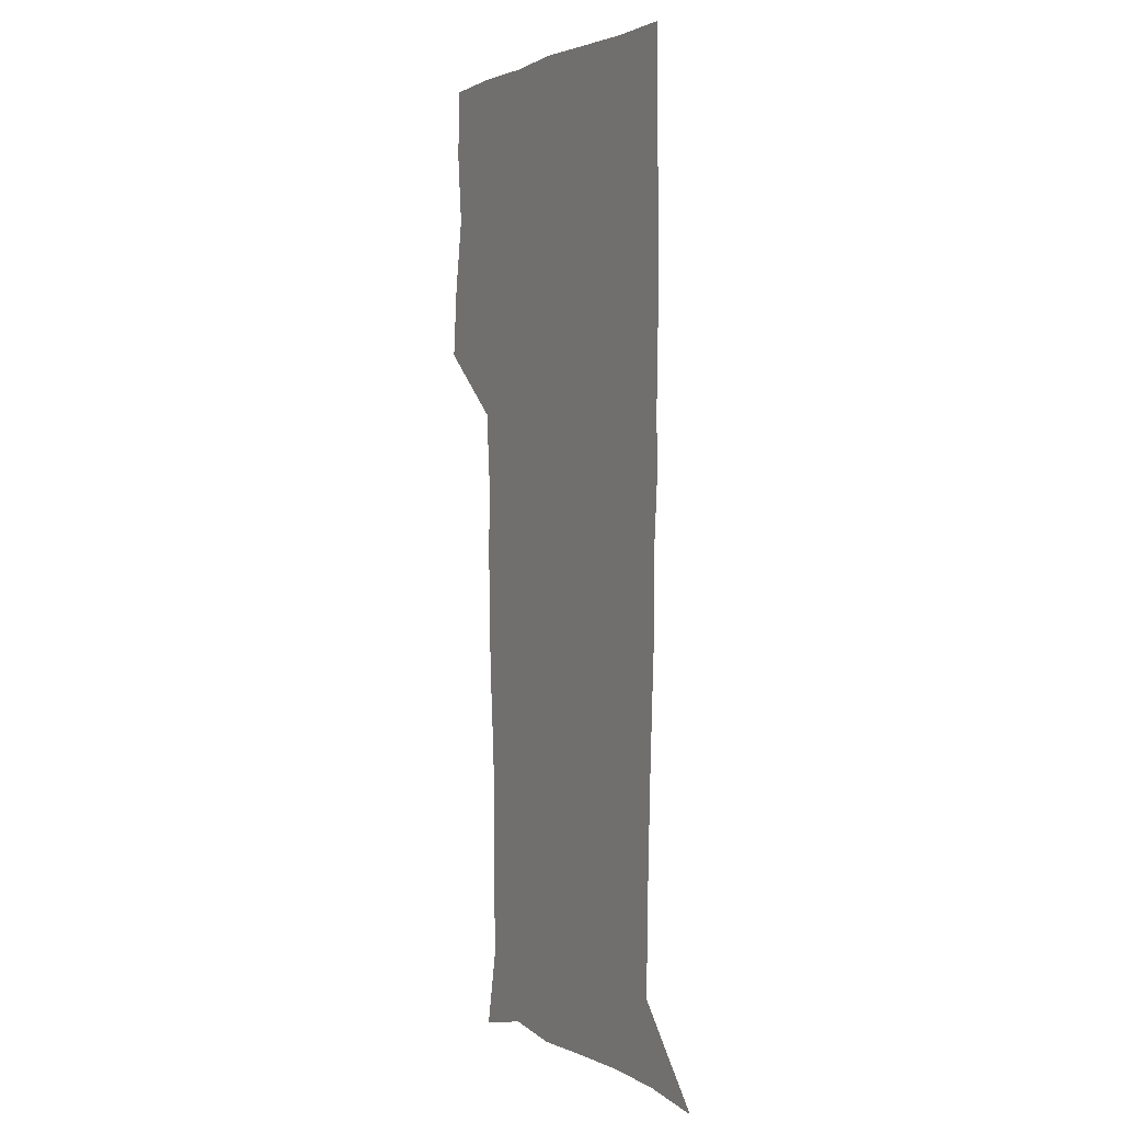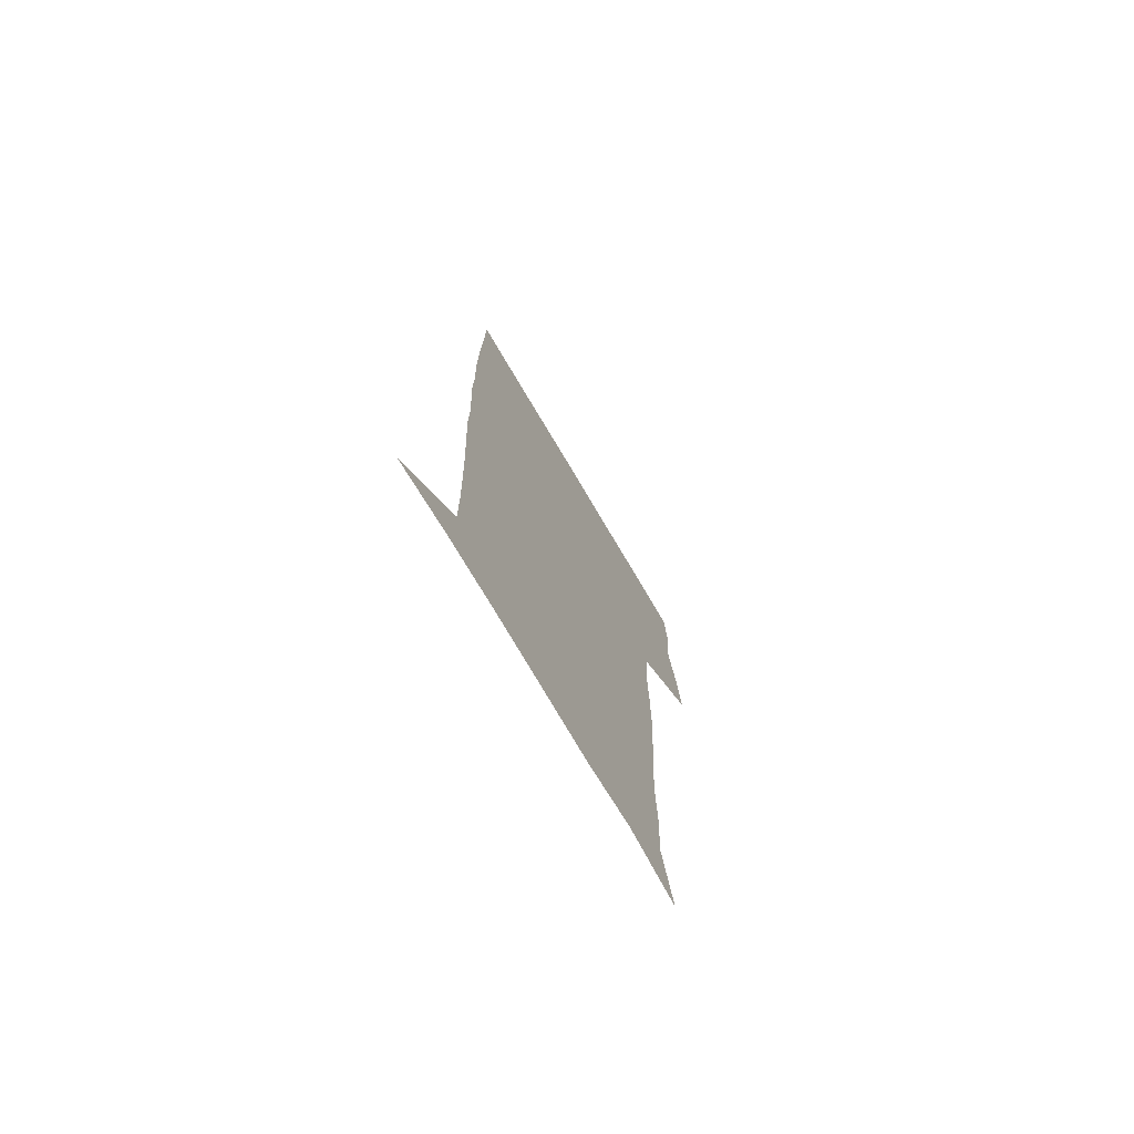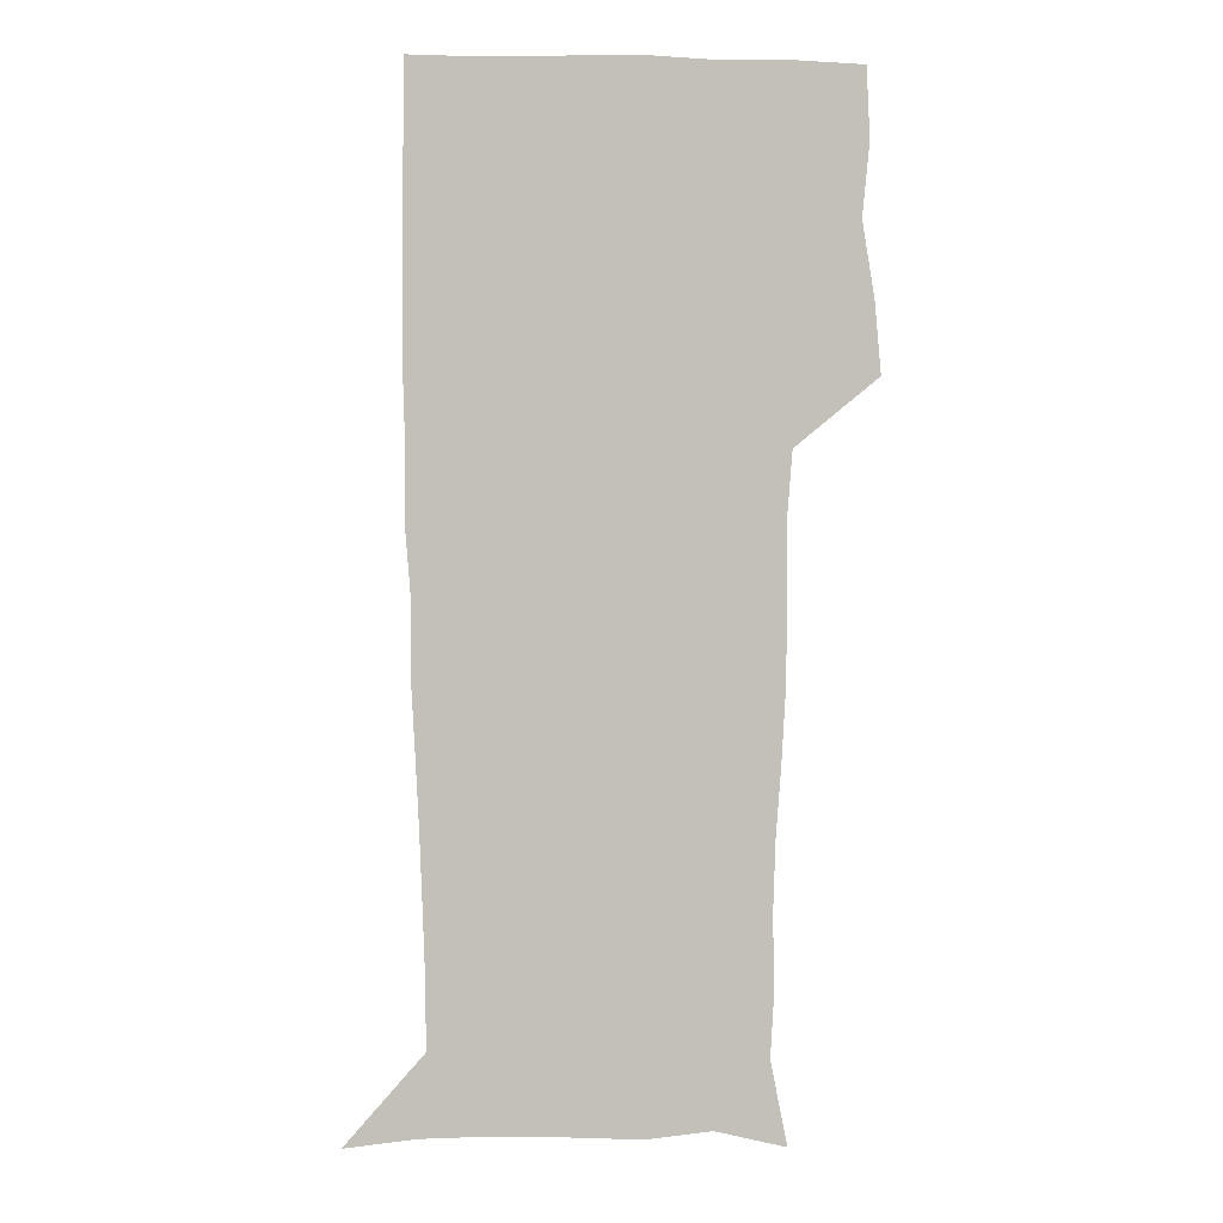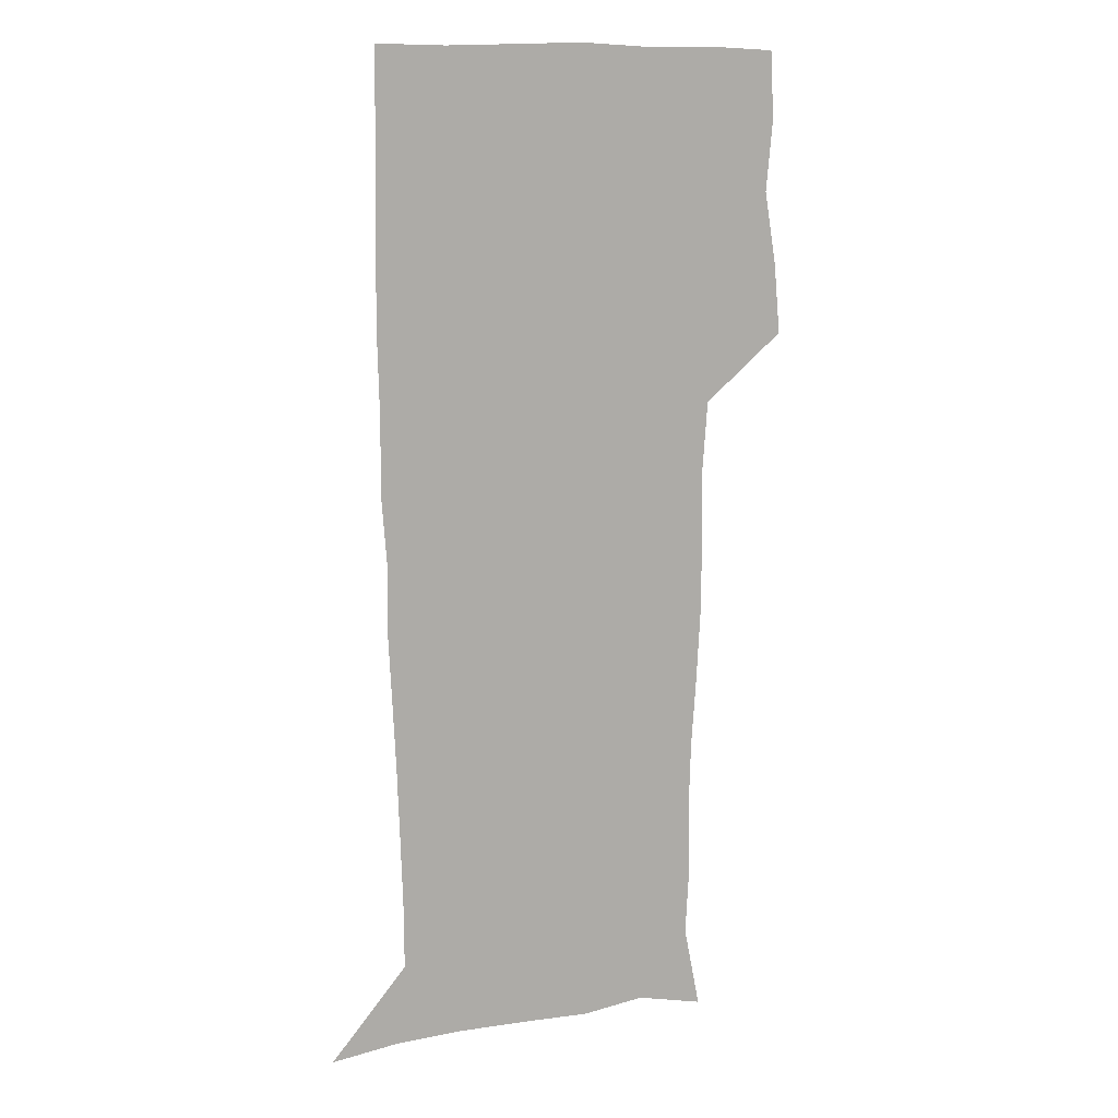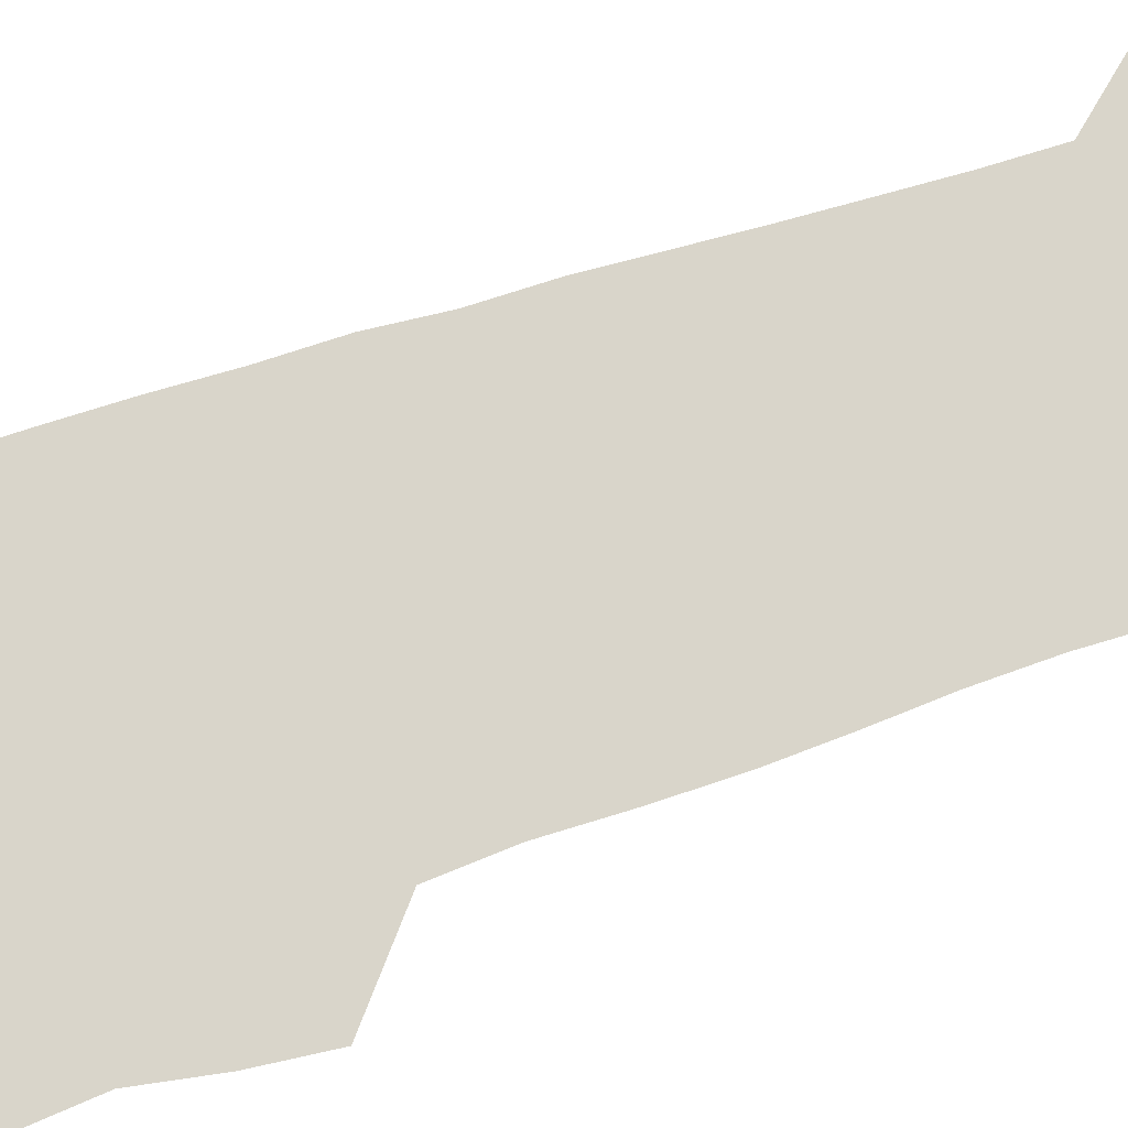
<metadata>
{"format":"obj","ext":"obj","renderer":"f3d","projection":"perspective","resolution":1024,"background":"white","views":[{"elev":2.6,"azim":62.0,"up":"+Y"},{"elev":-75.3,"azim":120.7,"up":"+Y"},{"elev":3.7,"azim":174.2,"up":"+Y"},{"elev":11.9,"azim":155.1,"up":"+Y"},{"elev":74.5,"azim":-107.8,"up":"+Z"}]}
</metadata>
<code>
v 473.2 448 0
v 476 478.4 0
v 481.3 509.8 0
v 478.3 540.6 0
v 479.9 569.7 0
v 509.2 138.4 0
v 516.4 174.5 0
v 514.9 201.9 0
v 515.6 233.5 0
v 514.6 264.2 0
v 512.4 294.1 0
v 510.7 324.4 0
v 510.4 355.9 0
v 510.8 388.5 0
v 508.5 419.3 0
v 512.5 450.9 0
v 510.7 480.2 0
v 513.3 509.9 0
v 513.2 539.1 0
v 509.7 571 0
v 539.3 145.9 0
v 544.4 181.1 0
v 546.7 213.8 0
v 546.3 243.2 0
v 545 272 0
v 544.3 301.9 0
v 543.5 331.8 0
v 542.7 361.7 0
v 542.3 392 0
v 543.4 422.7 0
v 544.2 452.3 0
v 543.9 481.1 0
v 544 509.8 0
v 544.4 537.8 0
v 540.5 570.6 0
v 567.3 143.2 0
v 571.9 183.7 0
v 574.4 219.7 0
v 573.8 246.7 0
v 573.5 276 0
v 573.1 305.3 0
v 572.7 334.9 0
v 572.7 364.8 0
v 572.9 394.5 0
v 573 423.8 0
v 573.6 453.1 0
v 573 481.5 0
v 573.1 510.1 0
v 572.7 538.6 0
v 570.1 572.1 0
v 597.8 145 0
v 599.7 187.5 0
v 600.3 217.6 0
v 600.4 246 0
v 600.6 277.1 0
v 600.7 305.6 0
v 600.9 337.1 0
v 601 365.8 0
v 601.3 394.5 0
v 601.6 423.5 0
v 601.6 453.1 0
v 601.7 481.7 0
v 601.7 510.3 0
v 601.5 538.3 0
v 600.4 571.1 0
v 628.5 146.3 0
v 627.1 183.6 0
v 626.7 216.2 0
v 627.2 245.5 0
v 627.6 275.2 0
v 628.5 304.2 0
v 628.6 335 0
v 629 364.6 0
v 629.9 393.4 0
v 630.6 422.7 0
v 630.5 452.5 0
v 630.6 481.6 0
v 630.8 510.7 0
v 630.5 539.8 0
v 630.7 570.2 0
v 658.1 146.1 0
v 654.2 180.9 0
v 654.4 210.3 0
v 655.4 239.5 0
v 656.5 269.4 0
v 657.9 299 0
v 659.4 328.9 0
v 659.3 360.4 0
v 661.5 389.8 0
v 661.2 420.7 0
v 662 450.8 0
v 662.1 480.9 0
v 661.8 511 0
v 661.2 540.9 0
v 660.9 570.6 0
v 687.9 143.1 0
v 691 571 0
v 691 601 0
f 15 16 1
f 1 16 2
f 16 17 2
f 2 17 3
f 17 18 3
f 3 18 4
f 18 19 4
f 4 19 5
f 19 20 5
f 6 21 7
f 21 22 7
f 7 22 8
f 22 23 8
f 8 23 9
f 23 24 9
f 9 24 10
f 24 25 10
f 10 25 11
f 25 26 11
f 11 26 12
f 26 27 12
f 12 27 13
f 27 28 13
f 13 28 14
f 28 29 14
f 14 29 15
f 29 30 15
f 15 30 16
f 30 31 16
f 16 31 17
f 31 32 17
f 17 32 18
f 32 33 18
f 18 33 19
f 33 34 19
f 19 34 20
f 34 35 20
f 21 36 22
f 36 37 22
f 22 37 23
f 37 38 23
f 23 38 24
f 38 39 24
f 24 39 25
f 39 40 25
f 25 40 26
f 40 41 26
f 26 41 27
f 41 42 27
f 27 42 28
f 42 43 28
f 28 43 29
f 43 44 29
f 29 44 30
f 44 45 30
f 30 45 31
f 45 46 31
f 31 46 32
f 46 47 32
f 32 47 33
f 47 48 33
f 33 48 34
f 48 49 34
f 34 49 35
f 49 50 35
f 36 51 37
f 51 52 37
f 37 52 38
f 52 53 38
f 38 53 39
f 53 54 39
f 39 54 40
f 54 55 40
f 40 55 41
f 55 56 41
f 41 56 42
f 56 57 42
f 42 57 43
f 57 58 43
f 43 58 44
f 58 59 44
f 44 59 45
f 59 60 45
f 45 60 46
f 60 61 46
f 46 61 47
f 61 62 47
f 47 62 48
f 62 63 48
f 48 63 49
f 63 64 49
f 49 64 50
f 64 65 50
f 51 66 52
f 66 67 52
f 52 67 53
f 67 68 53
f 53 68 54
f 68 69 54
f 54 69 55
f 69 70 55
f 55 70 56
f 70 71 56
f 56 71 57
f 71 72 57
f 57 72 58
f 72 73 58
f 58 73 59
f 73 74 59
f 59 74 60
f 74 75 60
f 60 75 61
f 75 76 61
f 61 76 62
f 76 77 62
f 62 77 63
f 77 78 63
f 63 78 64
f 78 79 64
f 64 79 65
f 79 80 65
f 66 81 67
f 81 82 67
f 67 82 68
f 82 83 68
f 68 83 69
f 83 84 69
f 69 84 70
f 84 85 70
f 70 85 71
f 85 86 71
f 71 86 72
f 86 87 72
f 72 87 73
f 87 88 73
f 73 88 74
f 88 89 74
f 74 89 75
f 89 90 75
f 75 90 76
f 90 91 76
f 76 91 77
f 91 92 77
f 77 92 78
f 92 93 78
f 78 93 79
f 93 94 79
f 79 94 80
f 94 95 80
f 81 96 82

</code>
